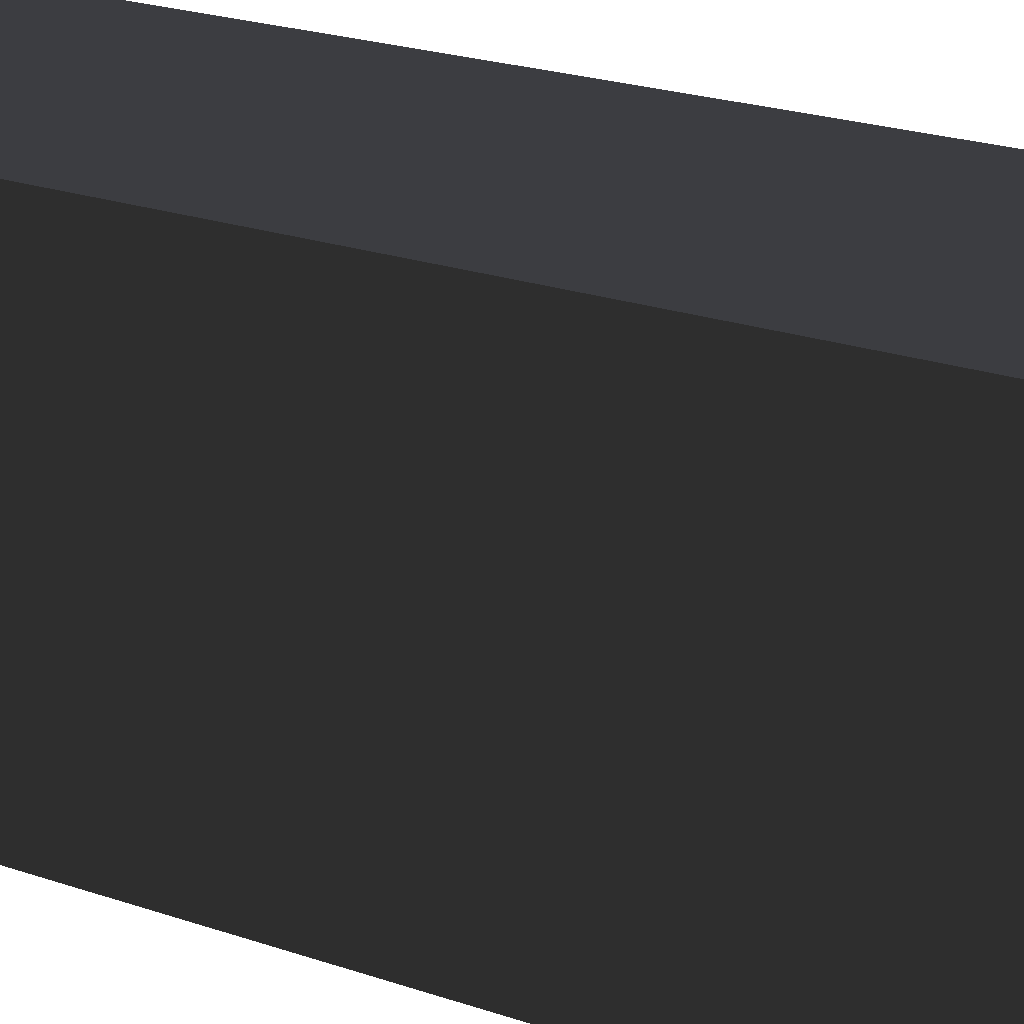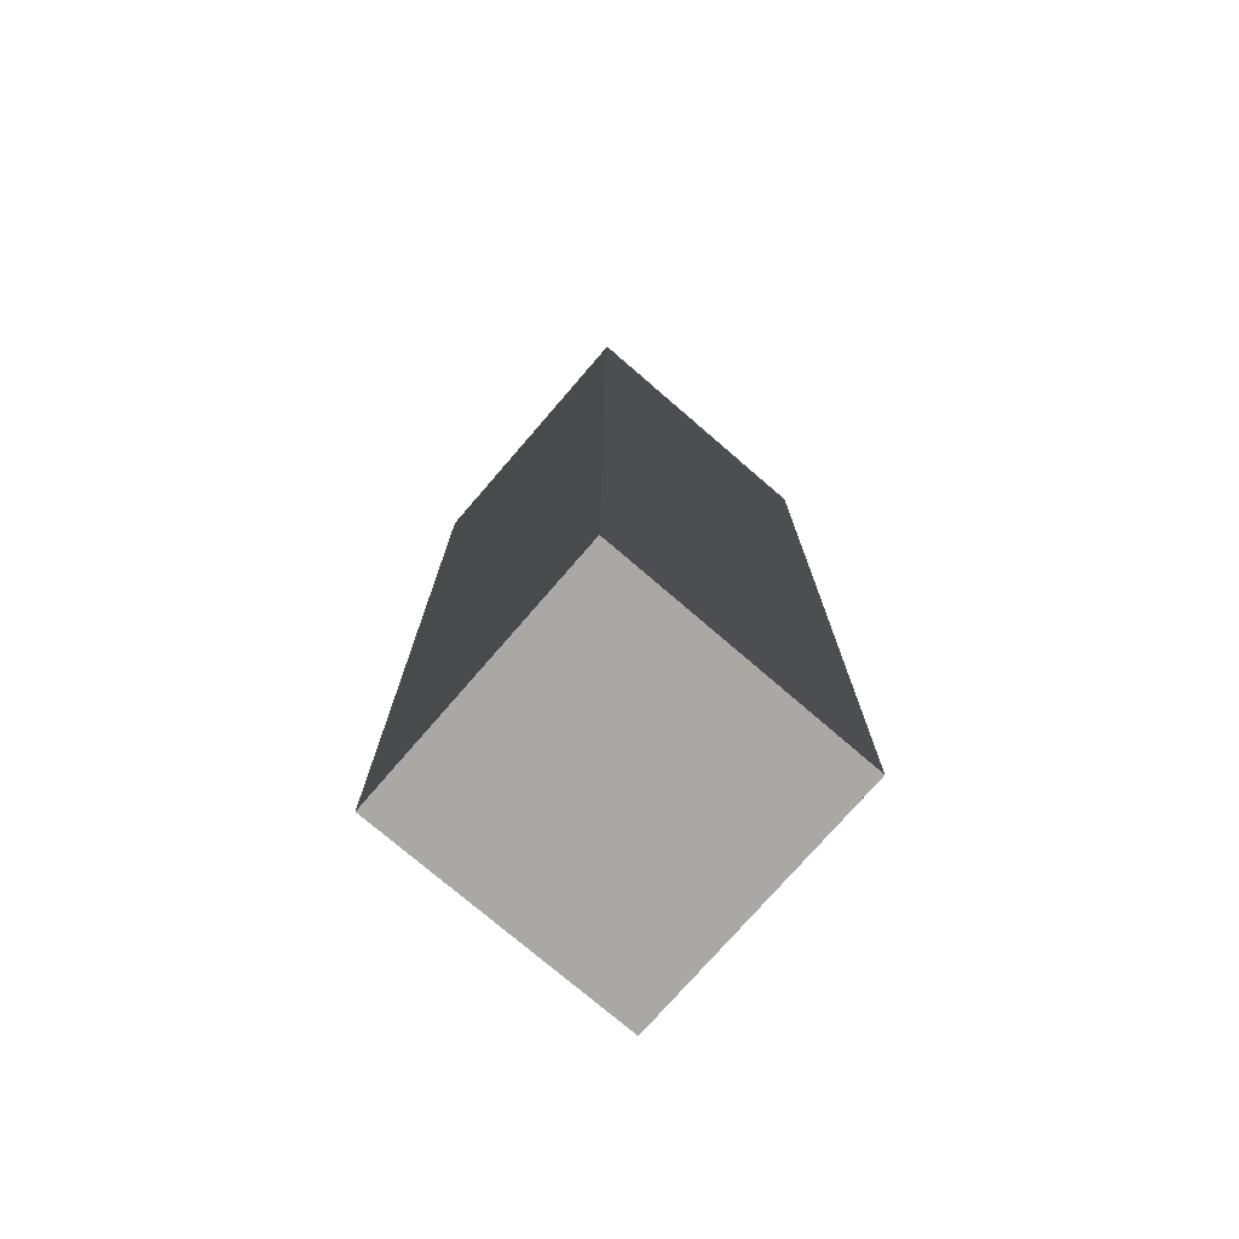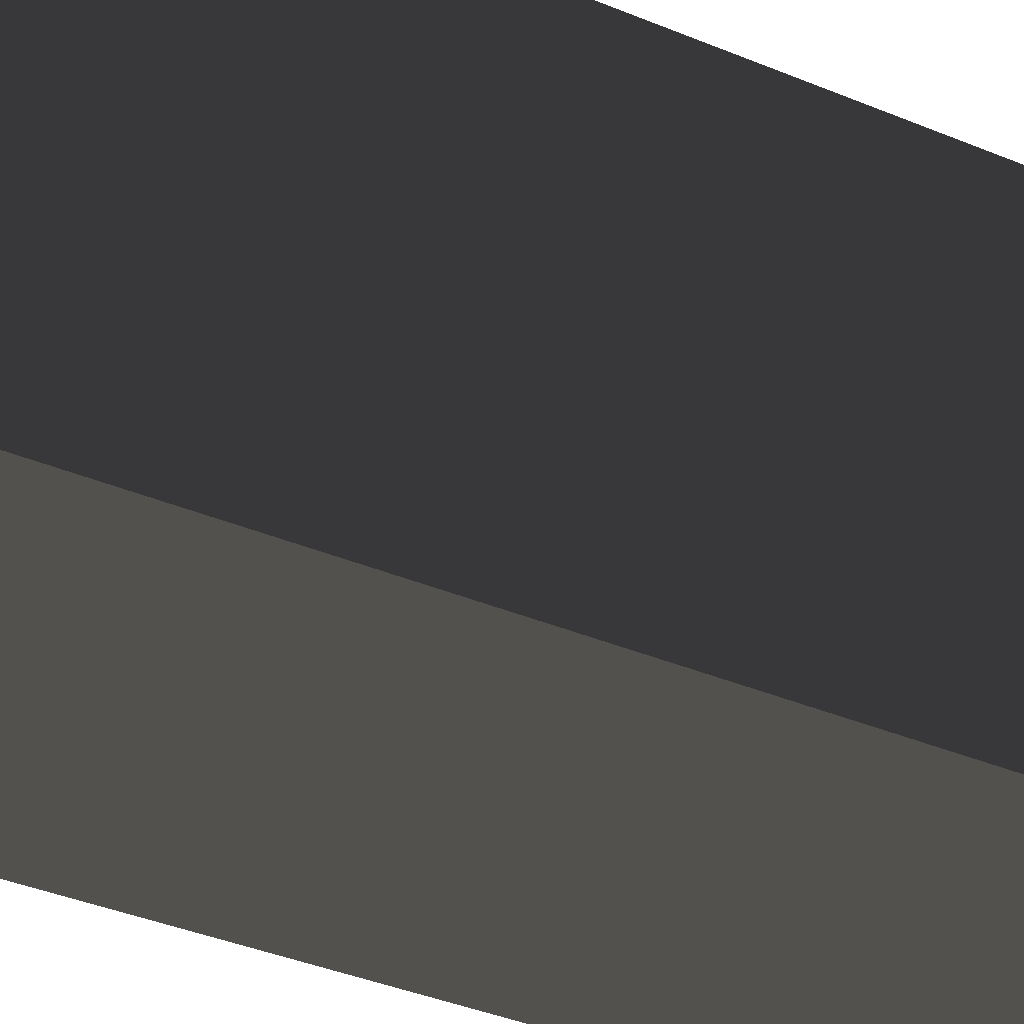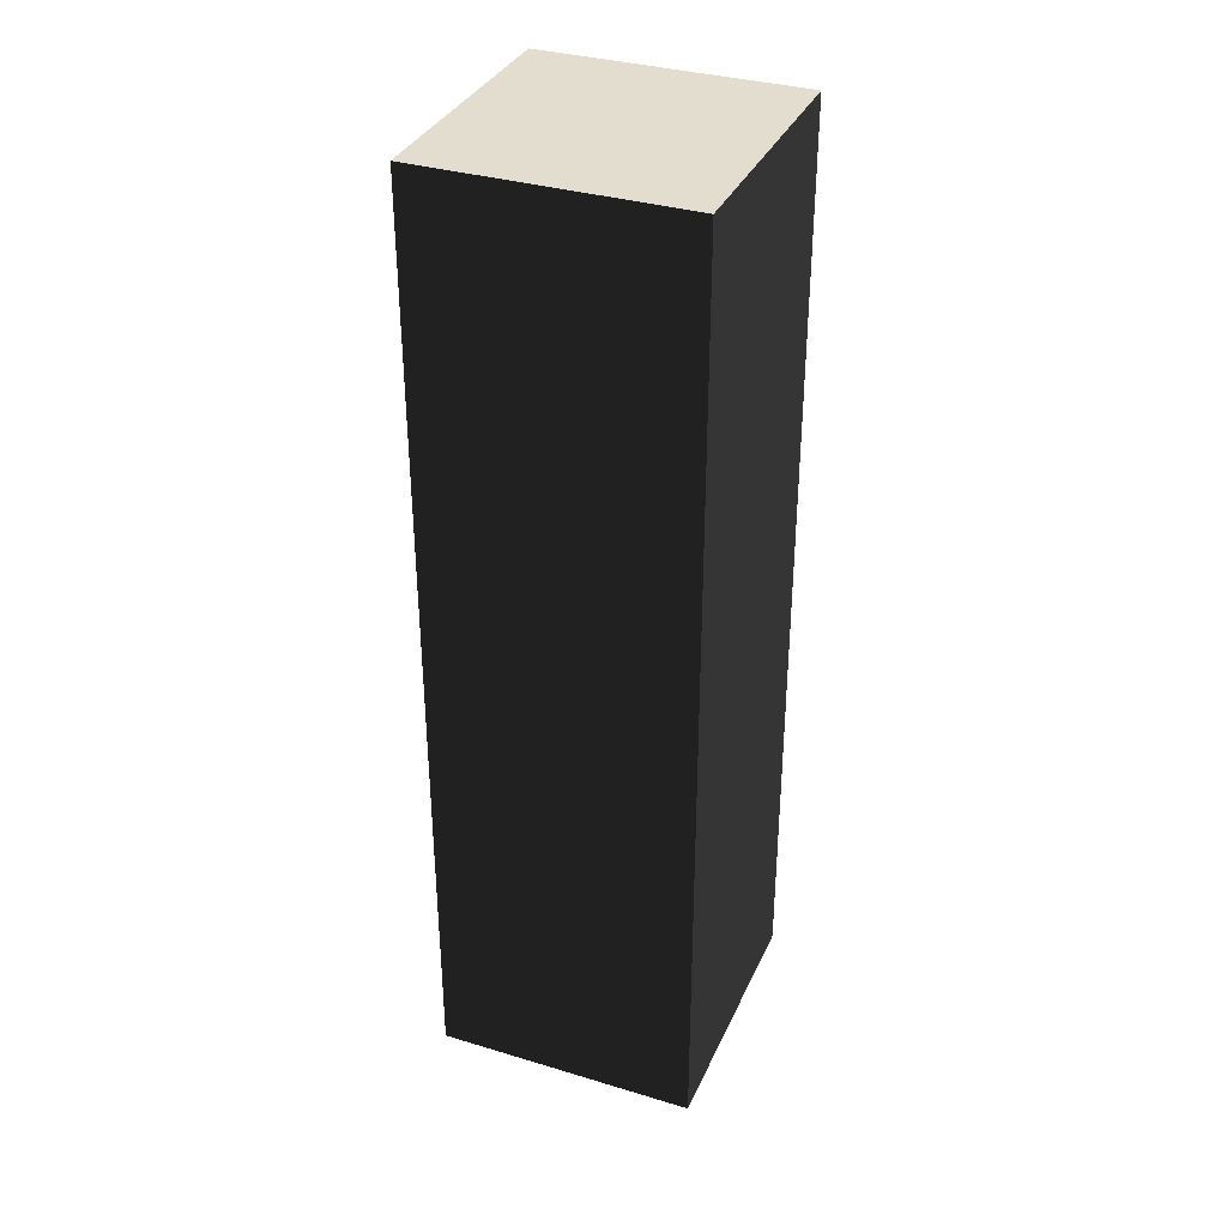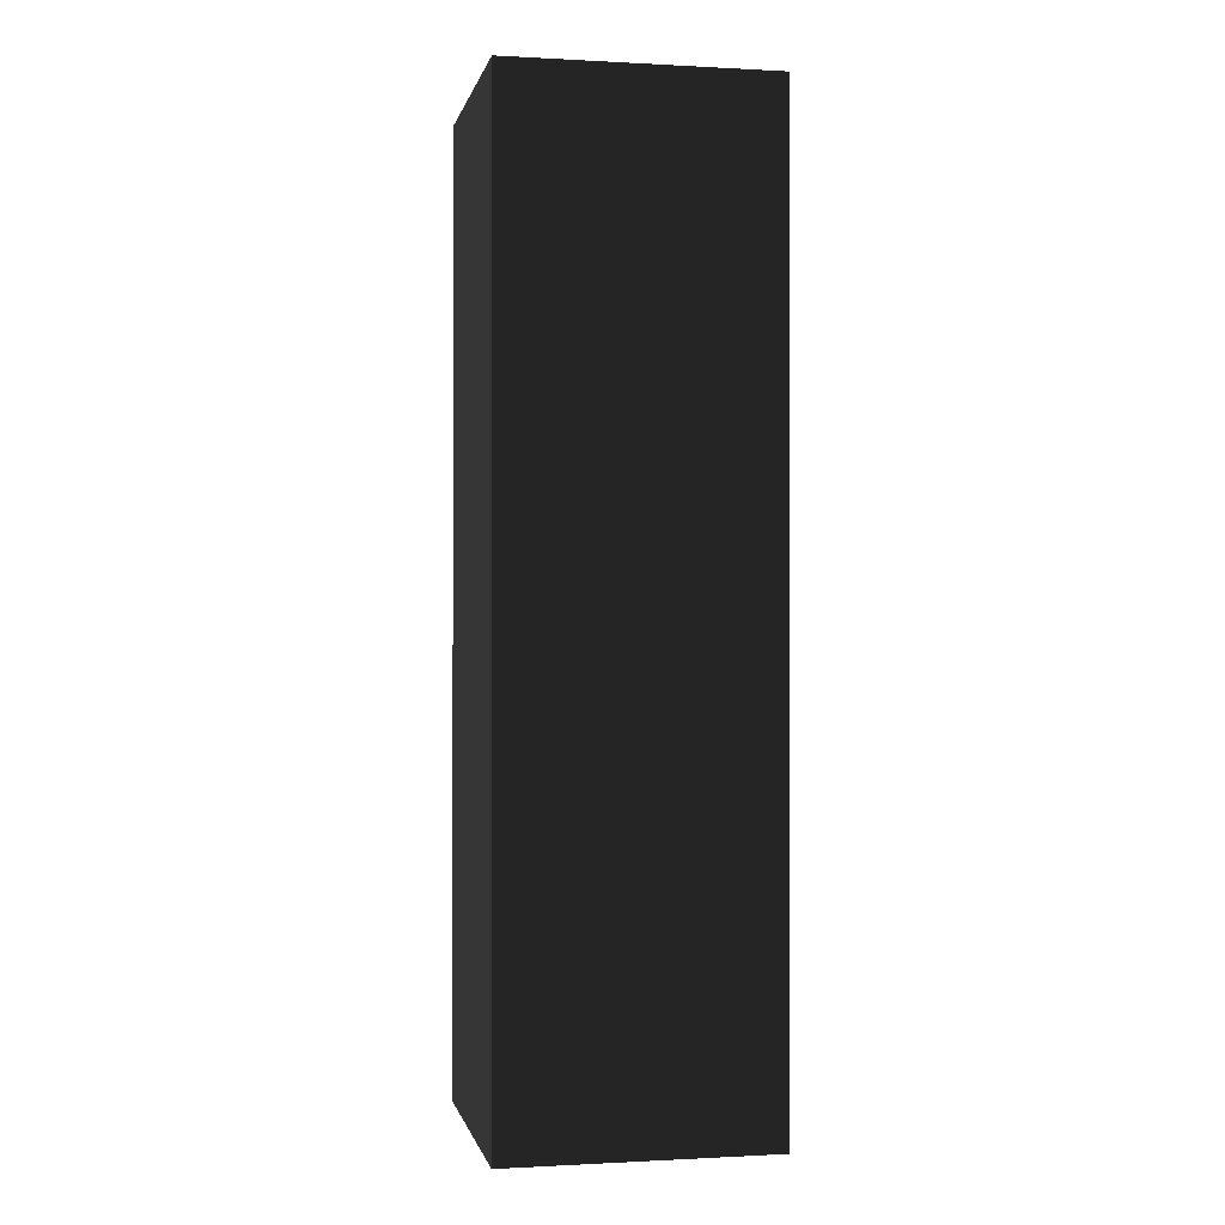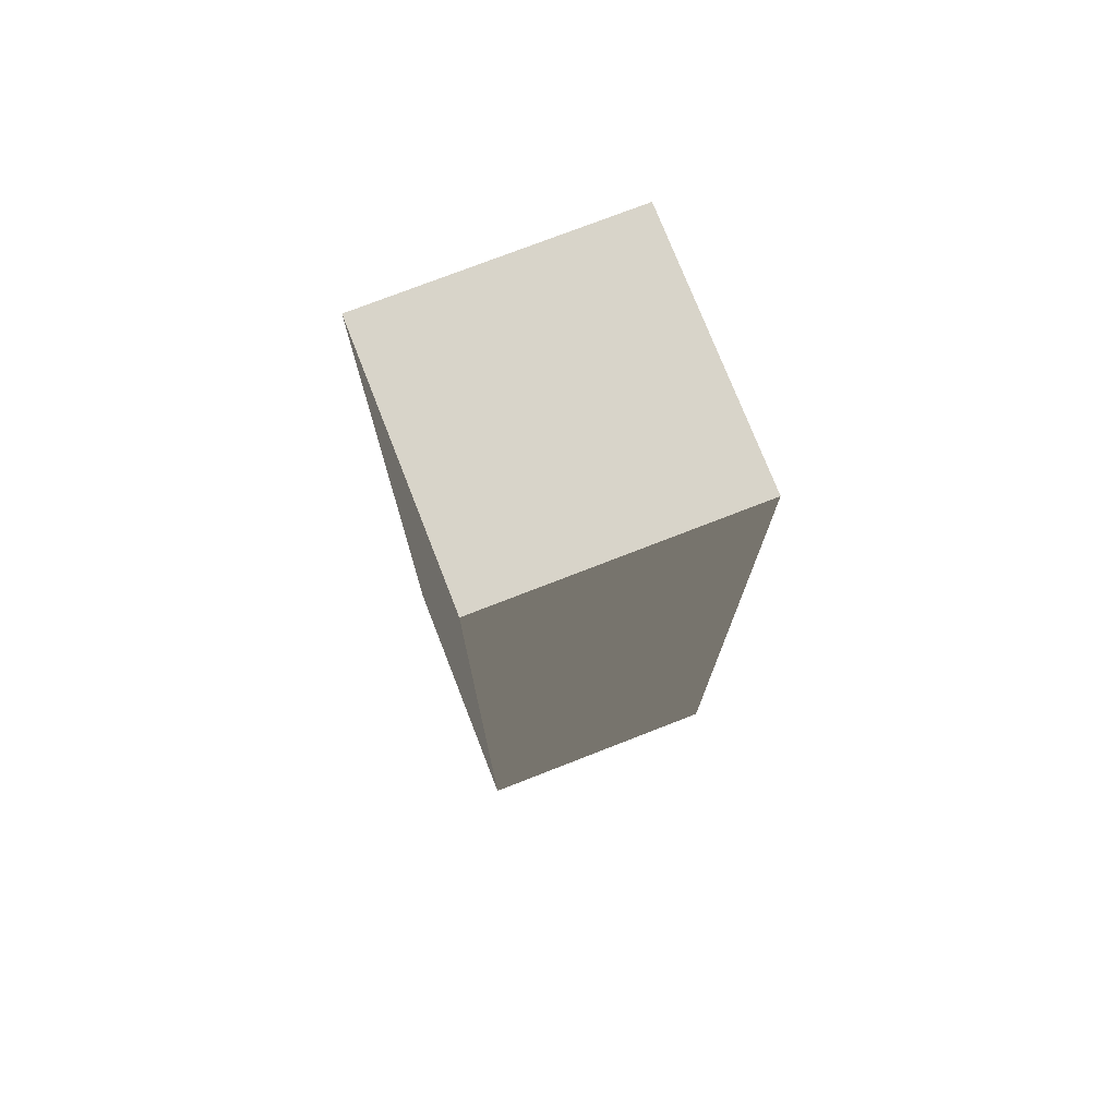
<metadata>
{"format":"obj","ext":"obj","renderer":"f3d","projection":"perspective","resolution":1024,"background":"white","views":[{"elev":17.0,"azim":-52.0,"up":"+Z"},{"elev":-75.1,"azim":139.2,"up":"+Y"},{"elev":-30.8,"azim":57.4,"up":"+Z"},{"elev":34.8,"azim":21.9,"up":"+Y"},{"elev":-0.4,"azim":-101.5,"up":"+Y"},{"elev":75.3,"azim":68.7,"up":"+Y"}]}
</metadata>
<code>
o Component_248__131251__temp_Component_248__131251_.048
v -0.05 -0.18 0.05
v -0.05 0.18 0.05
v -0.05 0.18 -0.05
v -0.05 -0.18 -0.05
v 0.05 0.18 -0.05
v 0.05 -0.18 -0.05
v 0.05 0.18 0.05
v 0.05 -0.18 0.05
f 1 2 3 4
f 3 5 6 4
f 7 8 6 5
f 3 2 7 5
f 7 2 1 8
f 1 4 6 8

</code>
